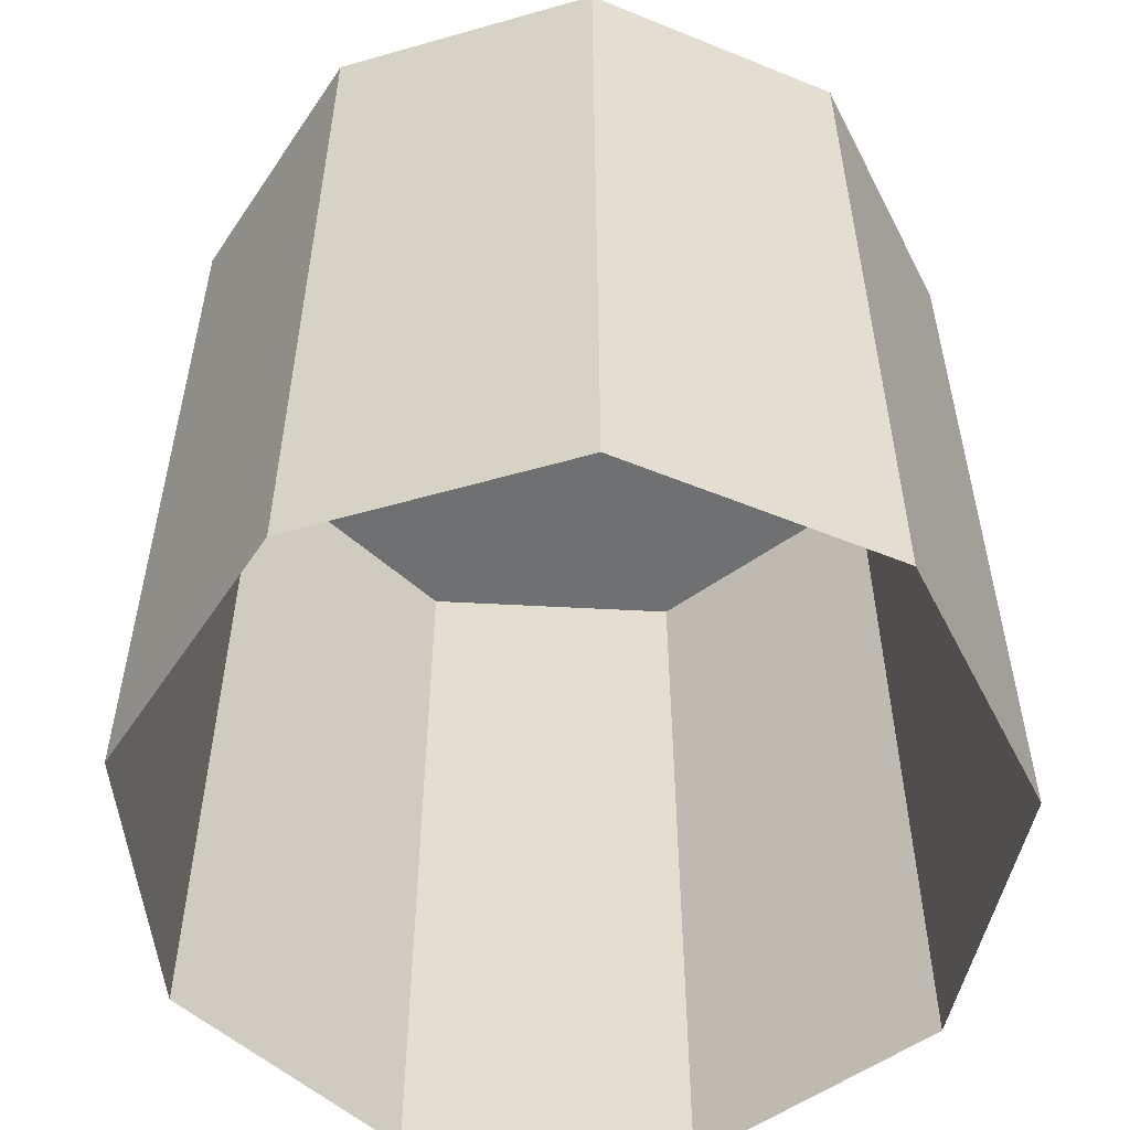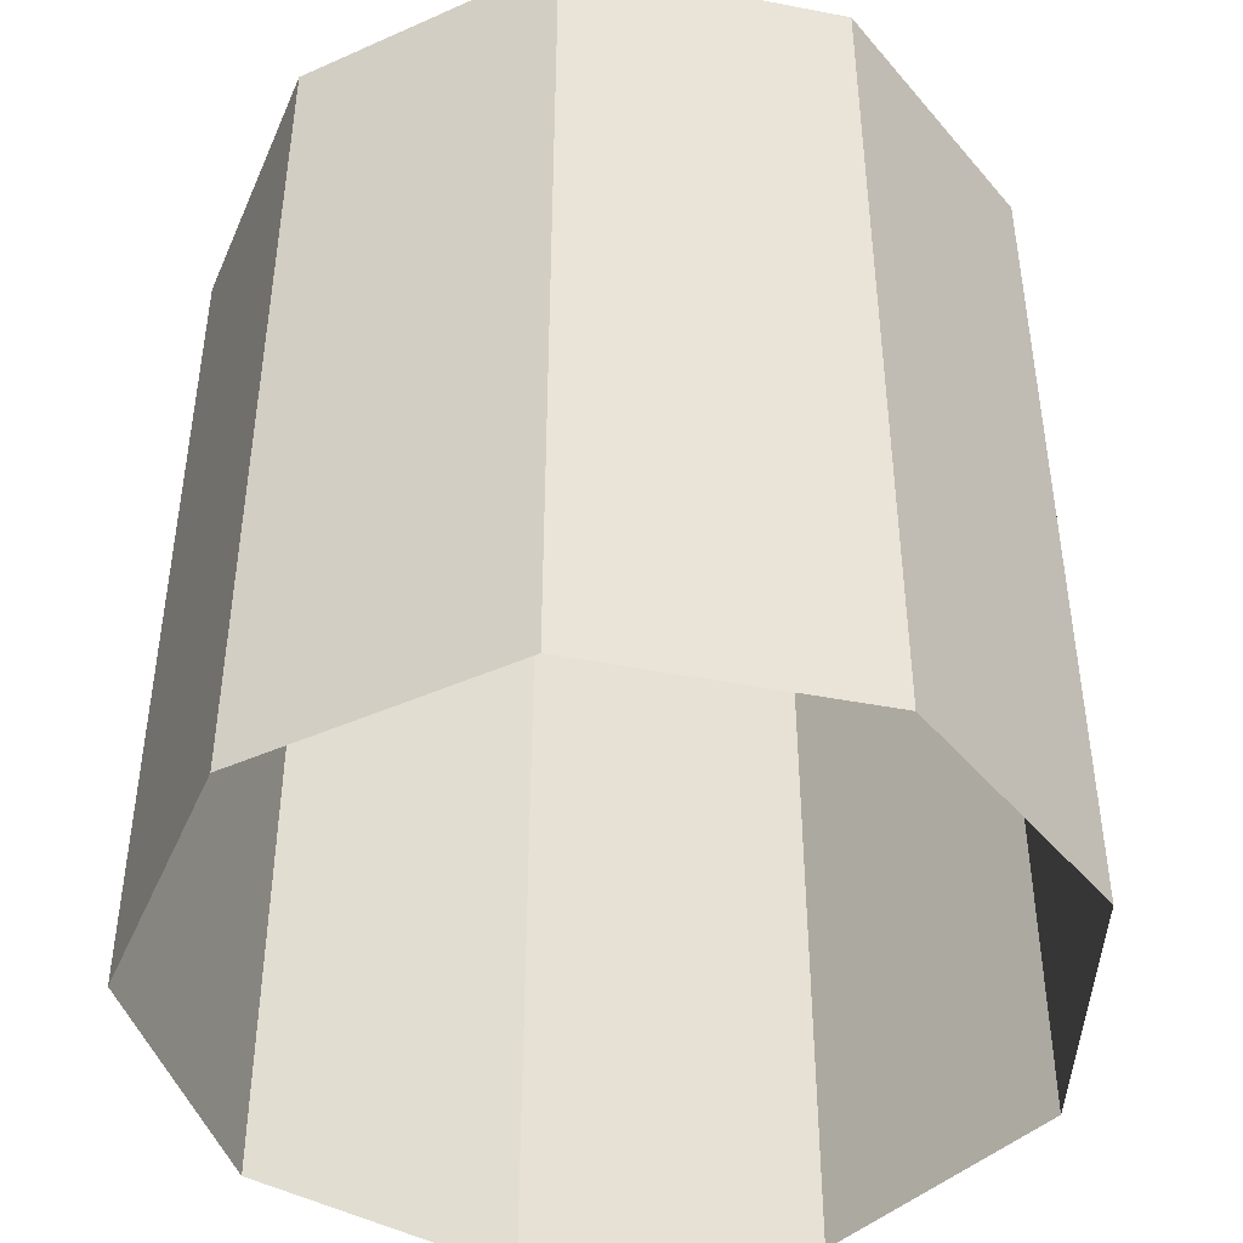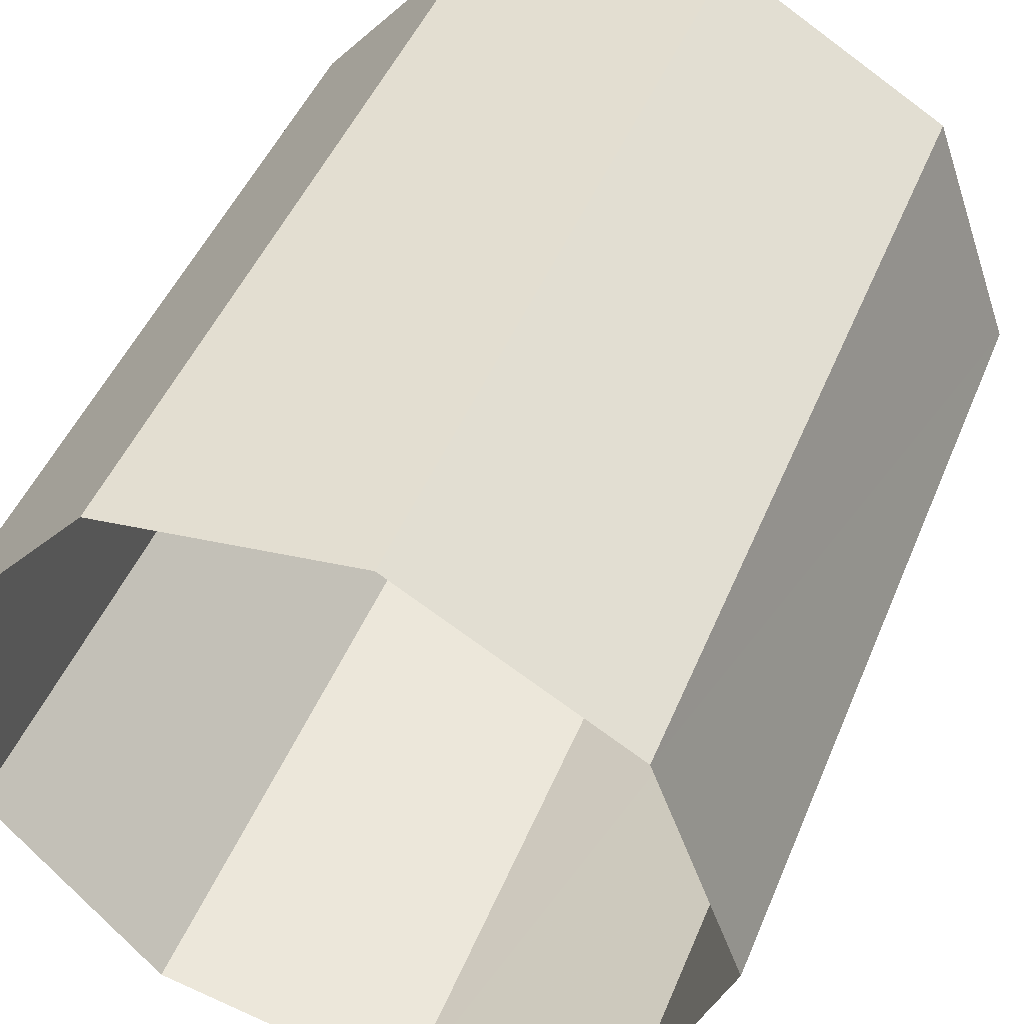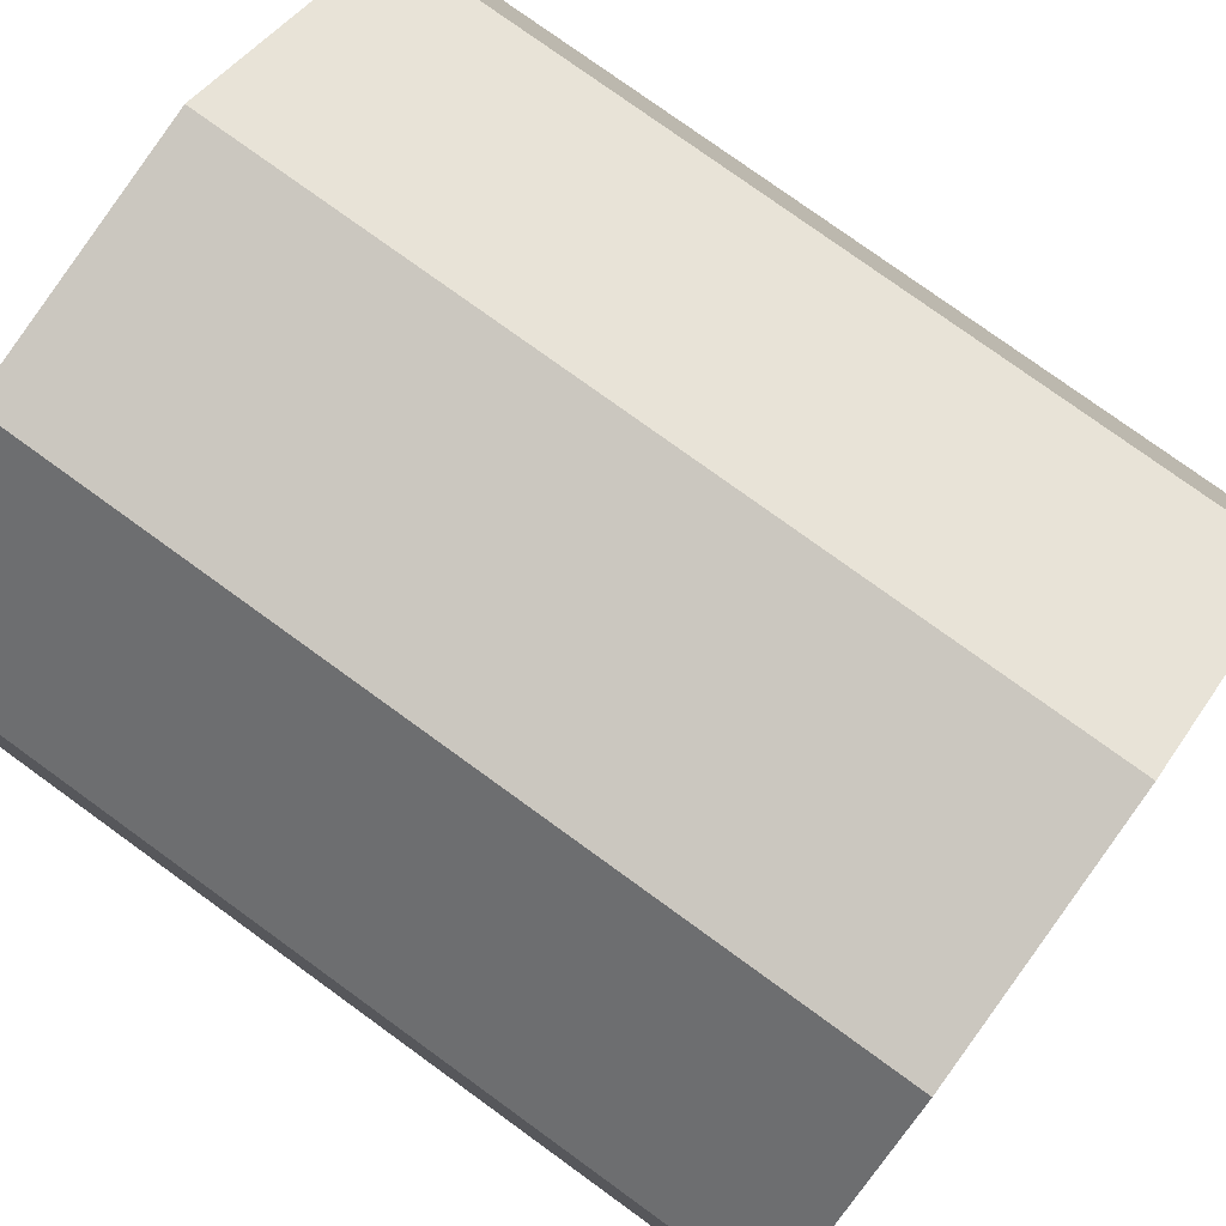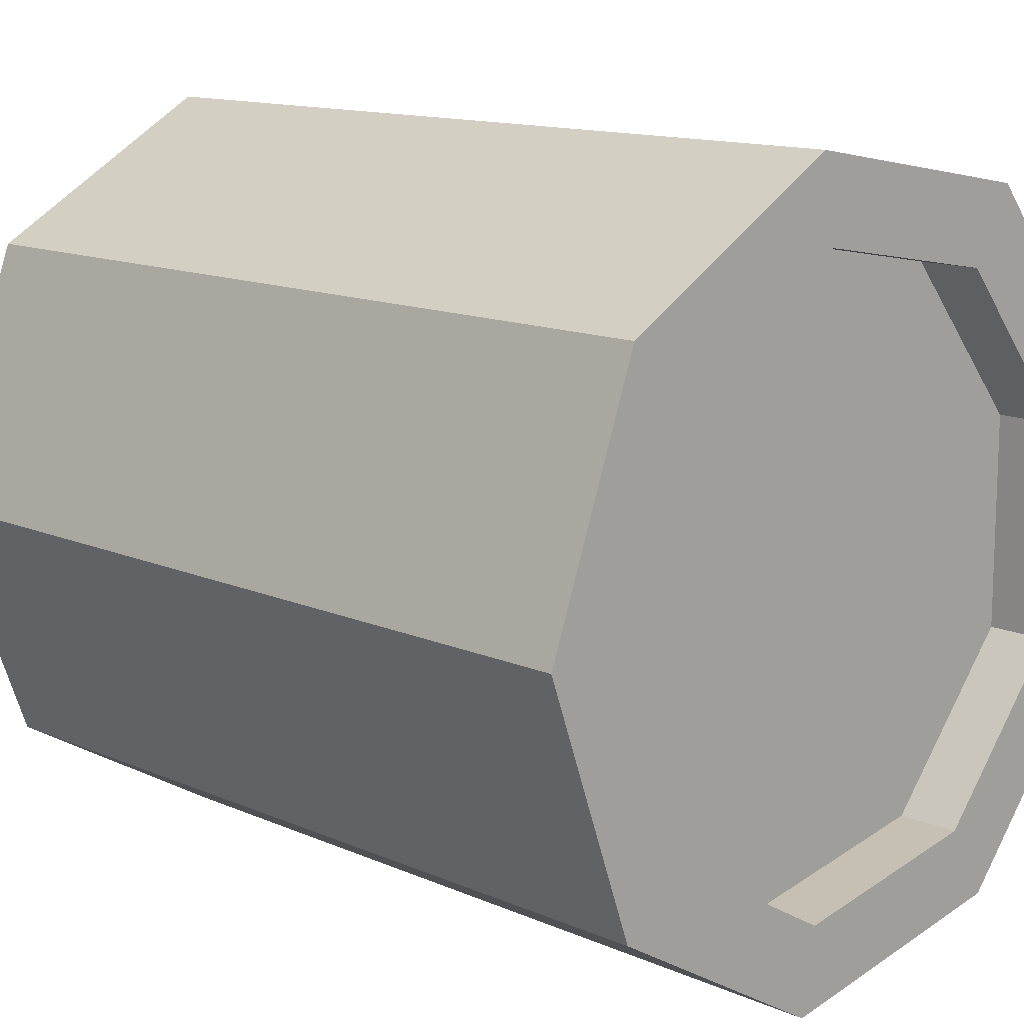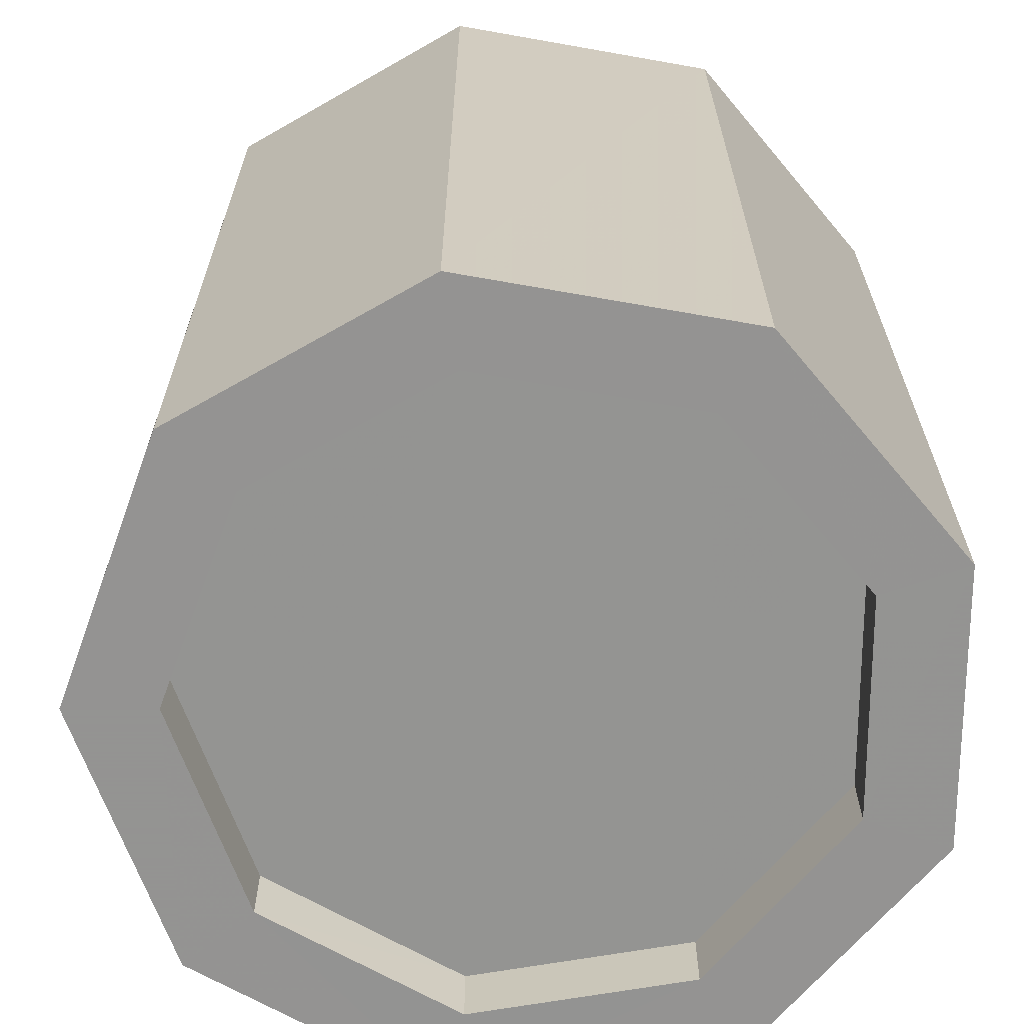
<metadata>
{"format":"obj","ext":"obj","renderer":"f3d","projection":"perspective","resolution":1024,"background":"white","views":[{"elev":-54.9,"azim":66.7,"up":"+Z"},{"elev":-44.6,"azim":117.3,"up":"+Z"},{"elev":47.6,"azim":-158.1,"up":"+Y"},{"elev":77.7,"azim":125.9,"up":"+Y"},{"elev":12.9,"azim":-45.0,"up":"+Y"},{"elev":23.1,"azim":-0.0,"up":"+Y"}]}
</metadata>
<code>
v -1.135e+04 -3.358e+04 29.88
v -1.135e+04 -3.358e+04 29.88
v -1.135e+04 -3.359e+04 29.88
v -1.135e+04 -3.358e+04 29.88
v -1.135e+04 -3.359e+04 29.88
v -1.135e+04 -3.358e+04 29.88
v -1.135e+04 -3.359e+04 29.88
v -1.134e+04 -3.359e+04 29.88
v -1.134e+04 -3.358e+04 29.88
v -1.135e+04 -3.358e+04 34.35
v -1.135e+04 -3.358e+04 34.35
v -1.135e+04 -3.359e+04 34.35
v -1.135e+04 -3.359e+04 34.35
v -1.135e+04 -3.358e+04 34.35
v -1.135e+04 -3.358e+04 34.35
v -1.134e+04 -3.359e+04 34.35
v -1.134e+04 -3.358e+04 34.35
v -1.135e+04 -3.359e+04 34.35
v -1.135e+04 -3.359e+04 34.7
v -1.134e+04 -3.359e+04 34.7
v -1.134e+04 -3.359e+04 34.7
v -1.135e+04 -3.359e+04 34.7
v -1.135e+04 -3.358e+04 34.7
v -1.135e+04 -3.359e+04 34.7
v -1.135e+04 -3.358e+04 34.7
v -1.134e+04 -3.358e+04 34.7
v -1.135e+04 -3.359e+04 34.7
v -1.135e+04 -3.358e+04 34.7
v -1.135e+04 -3.358e+04 34.7
v -1.134e+04 -3.358e+04 34.7
v -1.135e+04 -3.358e+04 34.7
v -1.135e+04 -3.358e+04 34.7
v -1.135e+04 -3.358e+04 34.7
v -1.135e+04 -3.358e+04 34.7
v -1.135e+04 -3.359e+04 34.7
v -1.135e+04 -3.359e+04 34.7
f 1 2 3
f 2 4 5
f 3 2 5
f 5 4 6
f 7 5 6
f 8 6 9
f 8 7 6
f 10 11 12
f 13 14 10
f 11 15 12
f 14 16 17
f 13 10 12
f 18 16 14
f 18 14 13
f 19 20 21
f 22 23 24
f 24 23 25
f 20 26 21
f 27 19 21
f 23 28 25
f 29 30 26
f 31 32 28
f 29 32 33
f 34 33 32
f 31 34 32
f 30 29 33
f 23 31 28
f 21 26 30
f 35 22 36
f 27 35 36
f 27 36 19
f 22 24 36
f 23 15 11
f 31 23 11
f 31 11 10
f 34 31 10
f 34 10 14
f 33 34 14
f 30 14 17
f 30 33 14
f 21 17 16
f 21 30 17
f 27 16 18
f 27 21 16
f 35 18 13
f 35 27 18
f 22 13 12
f 22 35 13
f 22 12 15
f 23 22 15
f 28 4 2
f 28 32 4
f 32 6 4
f 32 29 6
f 29 9 6
f 29 26 9
f 20 8 9
f 26 20 9
f 19 7 8
f 20 19 8
f 36 5 7
f 19 36 7
f 24 3 5
f 36 24 5
f 24 1 3
f 24 25 1
f 25 2 1
f 25 28 2

</code>
